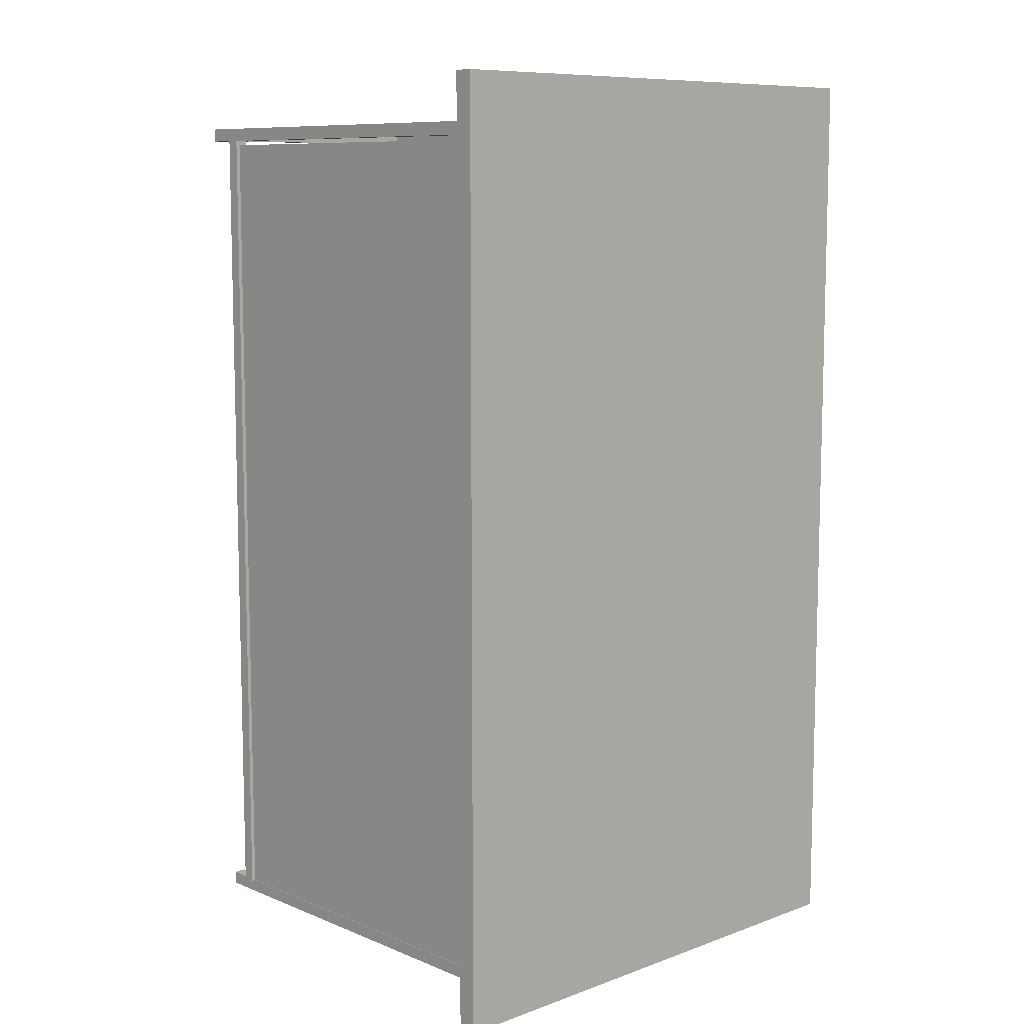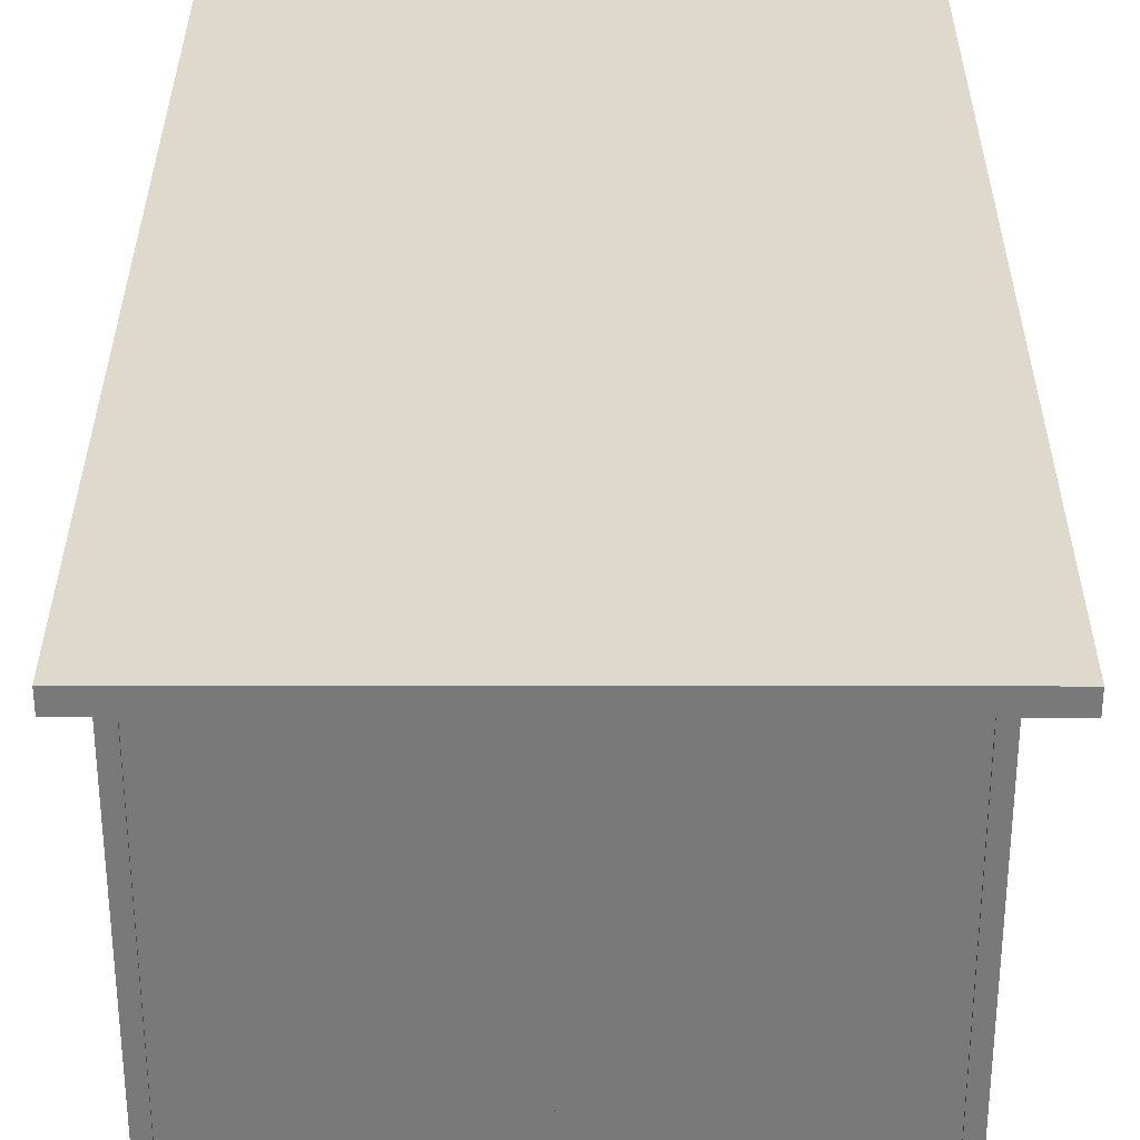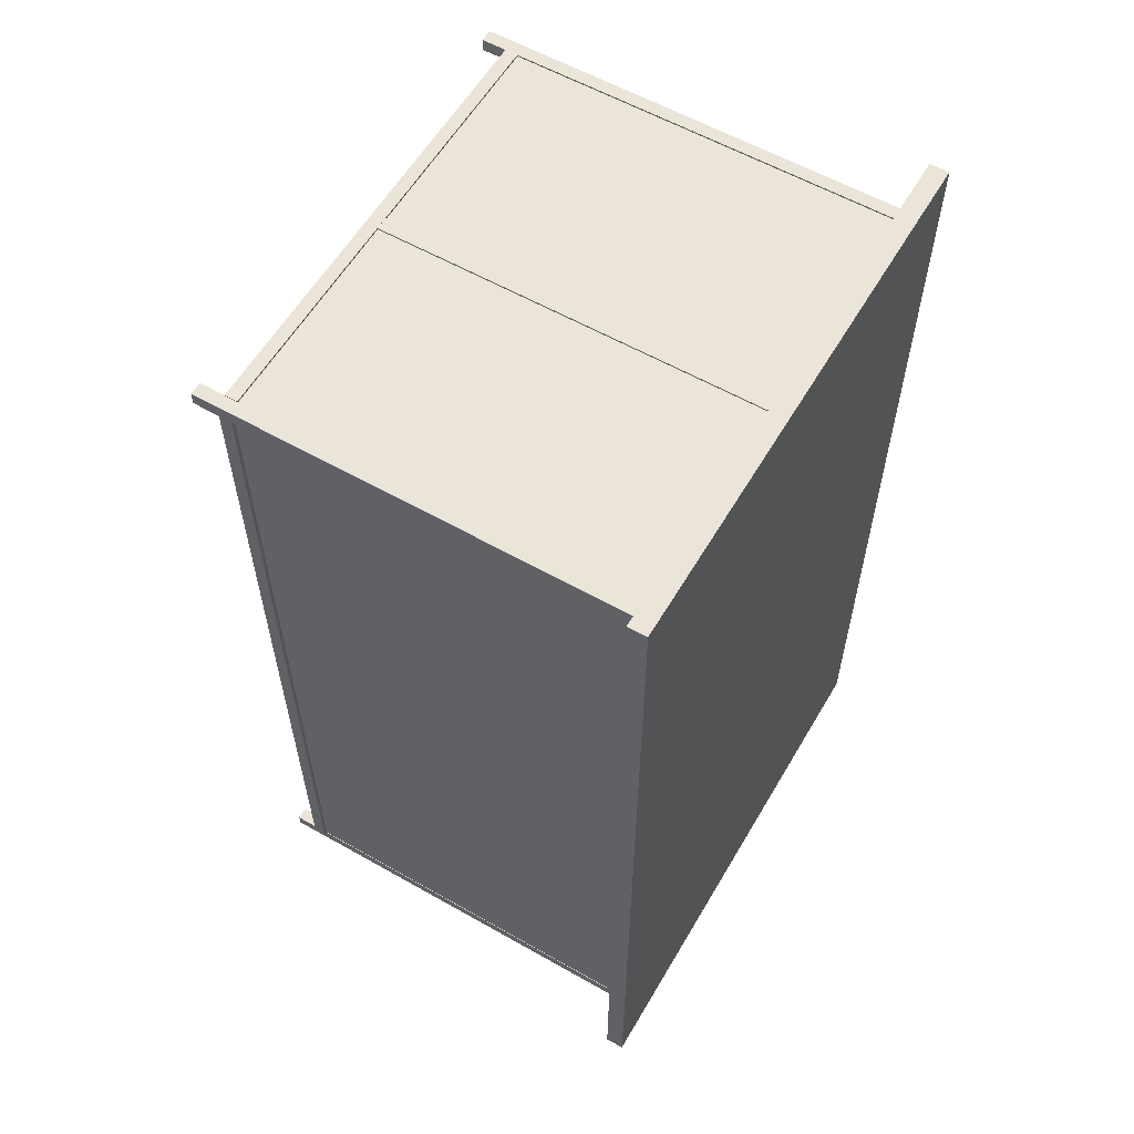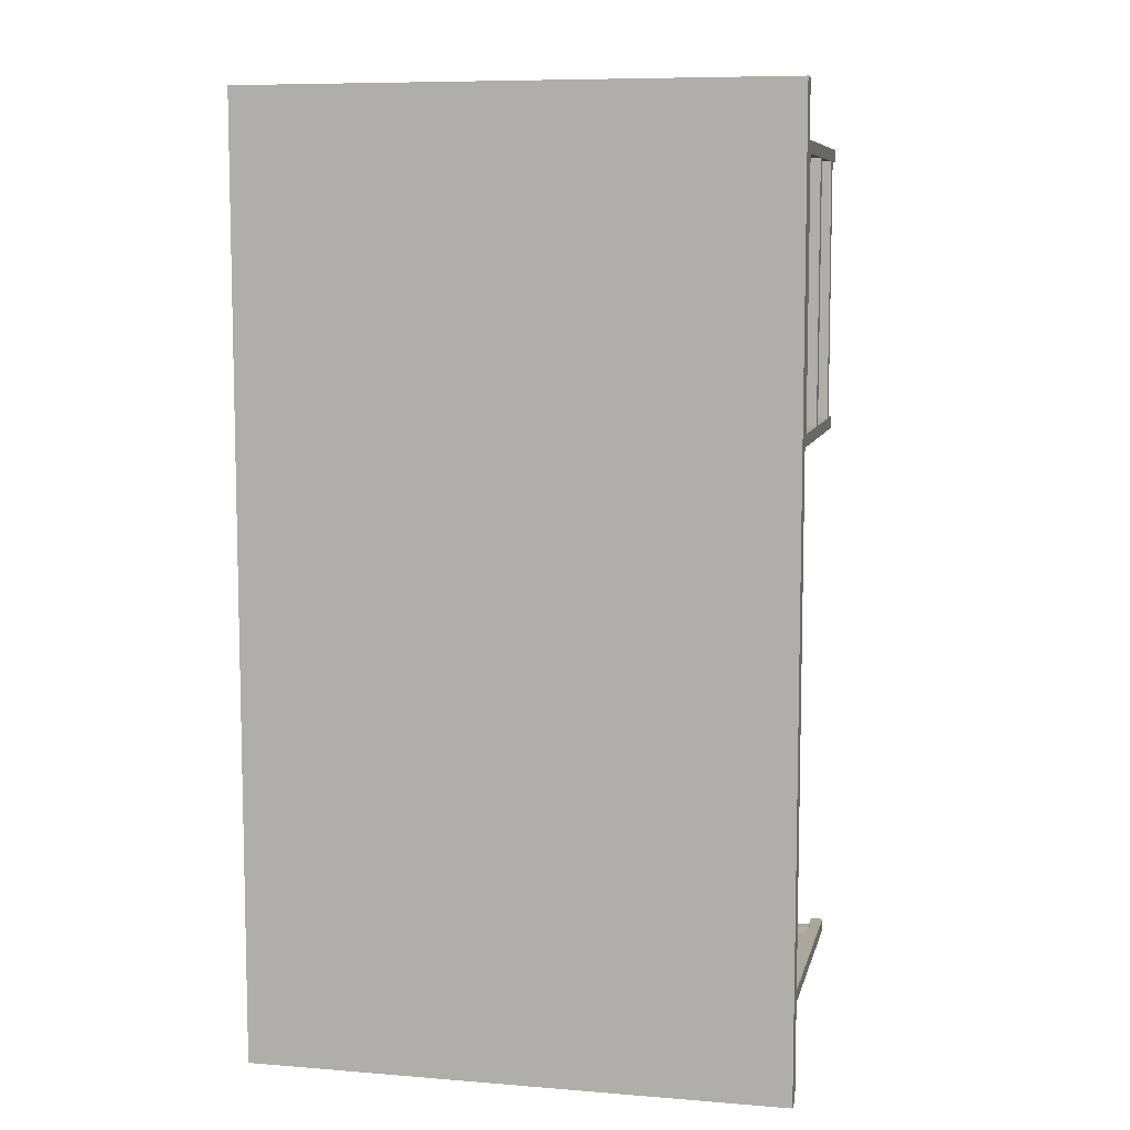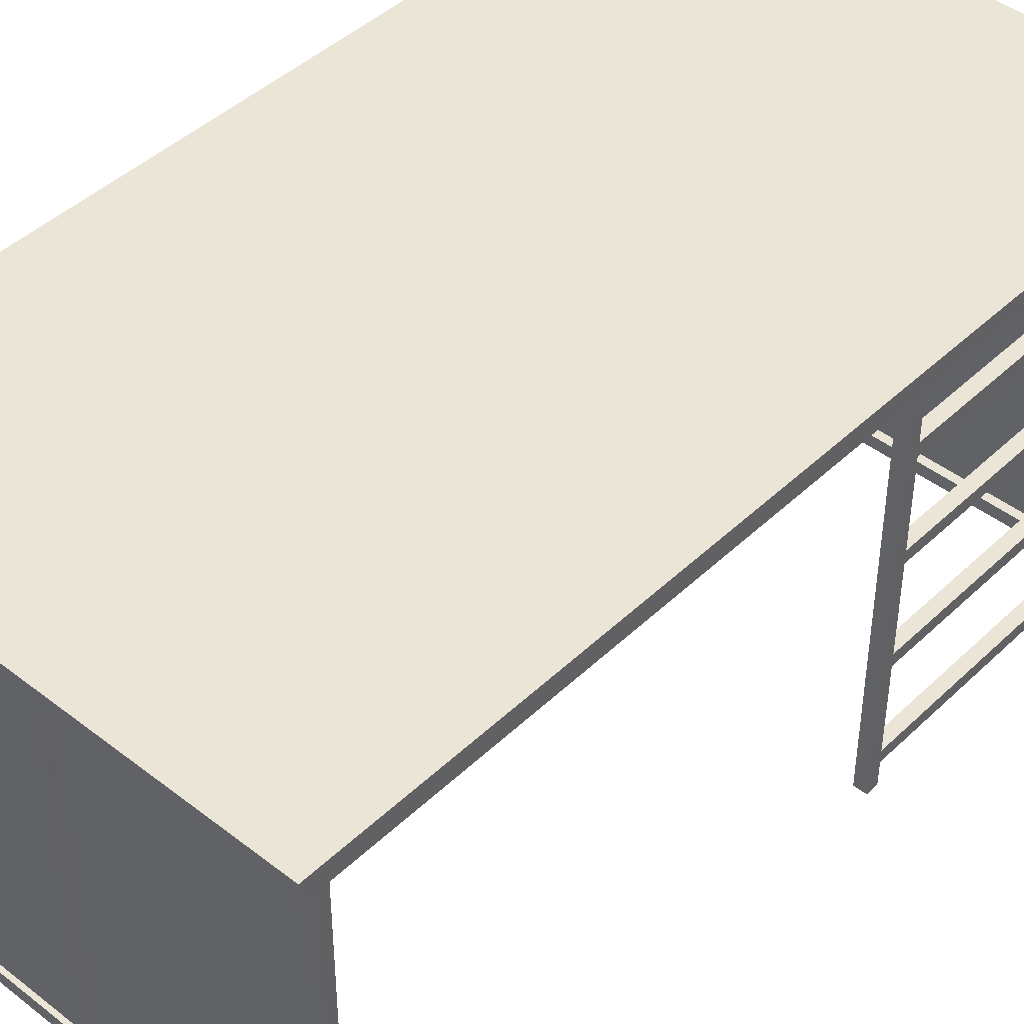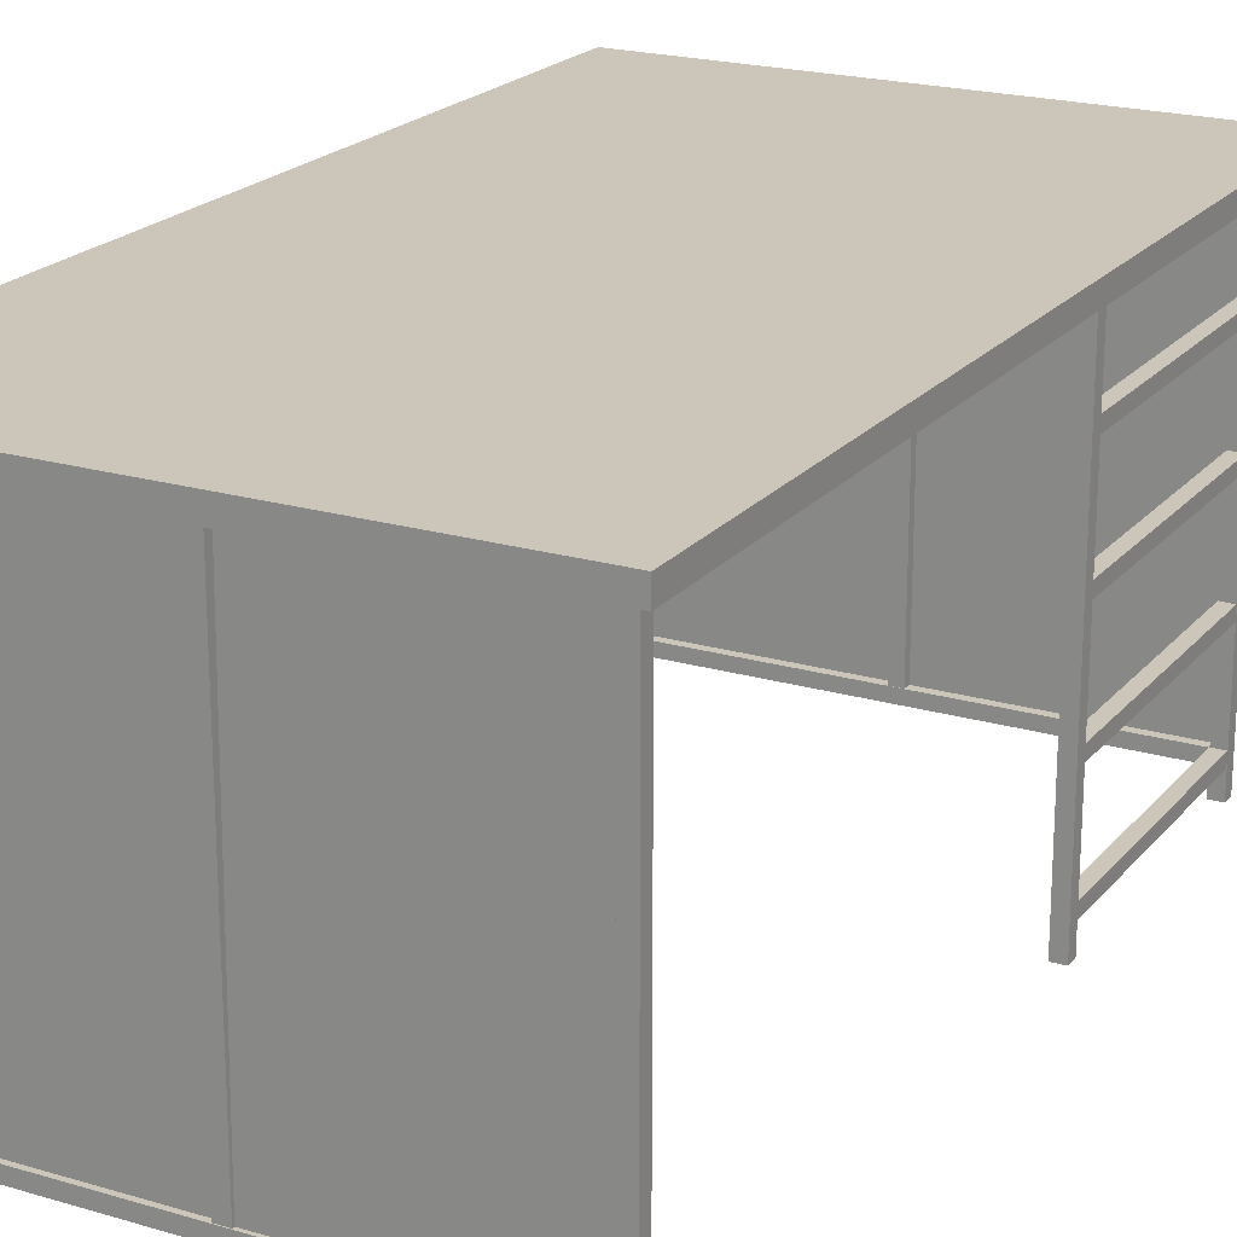
<metadata>
{"format":"obj","ext":"obj","renderer":"f3d","projection":"perspective","resolution":1024,"background":"white","views":[{"elev":9.2,"azim":136.7,"up":"+Z"},{"elev":32.2,"azim":0.1,"up":"+Y"},{"elev":58.9,"azim":120.3,"up":"+Z"},{"elev":8.2,"azim":-167.4,"up":"+Z"},{"elev":44.2,"azim":-137.8,"up":"+Y"},{"elev":20.8,"azim":-151.9,"up":"+Y"}]}
</metadata>
<code>
g default
v 1.88 -0.00753 -2.894
v 2.017 -0.00753 -2.894
v 1.88 4.701 -2.894
v 2.017 4.701 -2.894
v 1.88 4.701 -3.031
v 2.017 4.701 -3.031
v 1.88 -0.00753 -3.031
v 2.017 -0.00753 -3.031
v -0.3731 0.3197 6.085
v 1.956 0.3197 6.085
v -0.3731 4.618 6.085
v 1.956 4.618 6.085
v -0.3731 4.618 6.057
v 1.956 4.618 6.057
v -0.3731 0.3197 6.057
v 1.956 0.3197 6.057
v 1.914 0.2583 5.983
v 2.054 0.2583 5.983
v 1.914 0.394 5.983
v 2.054 0.394 5.983
v 1.914 0.394 -2.9
v 2.054 0.394 -2.9
v 1.914 0.2583 -2.9
v 2.054 0.2583 -2.9
v 1.93 0.2583 -2.886
v 1.93 0.2583 -3.029
v 1.93 0.394 -2.886
v 1.93 0.394 -3.029
v -2.89 0.394 -2.886
v -2.89 0.394 -3.029
v -2.89 0.2583 -2.886
v -2.89 0.2583 -3.029
v 2.011 0.3197 5.918
v 2.011 0.3197 -2.9
v 2.011 4.618 5.918
v 2.011 4.618 -2.9
v 1.983 4.618 5.918
v 1.983 4.618 -2.9
v 1.983 0.3197 5.918
v 1.983 0.3197 -2.9
v -2.917 0.3197 6.085
v -0.4555 0.3197 6.085
v -2.917 4.618 6.085
v -0.4555 4.618 6.085
v -2.917 4.618 6.057
v -0.4555 4.618 6.057
v -2.917 0.3197 6.057
v -0.4555 0.3197 6.057
v -3.004 2.489 6.016
v -2.864 2.489 6.016
v -3.004 2.625 6.016
v -2.864 2.625 6.016
v -3.004 2.625 3.075
v -2.864 2.625 3.075
v -3.004 2.489 3.075
v -2.864 2.489 3.075
v 1.93 -0.00753 6.103
v 2.066 -0.00753 6.103
v 1.93 4.701 6.103
v 2.066 4.701 6.103
v 1.93 4.701 5.965
v 2.066 4.701 5.965
v 1.93 -0.00753 5.965
v 2.066 -0.00753 5.965
v -0.4863 0.3197 -2.883
v -0.3496 0.3197 -2.883
v -0.4863 4.618 -2.883
v -0.3496 4.618 -2.883
v -0.4863 4.618 -3.02
v -0.3496 4.618 -3.02
v -0.4863 0.3197 -3.02
v -0.3496 0.3197 -3.02
v -0.4863 0.3197 6.103
v -0.3496 0.3197 6.103
v -0.4863 4.618 6.103
v -0.3496 4.618 6.103
v -0.4863 4.618 5.965
v -0.3496 4.618 5.965
v -0.4863 0.3197 5.965
v -0.3496 0.3197 5.965
v 1.93 0.2583 6.105
v 1.93 0.2583 5.962
v 1.93 0.394 6.105
v 1.93 0.394 5.962
v -2.89 0.394 6.105
v -2.89 0.394 5.962
v -2.89 0.2583 6.105
v -2.89 0.2583 5.962
v -3.004 0.2583 6.016
v -2.864 0.2583 6.016
v -3.004 0.394 6.016
v -2.864 0.394 6.016
v -3.004 0.394 3.075
v -2.864 0.394 3.075
v -3.004 0.2583 3.075
v -2.864 0.2583 3.075
v -0.4029 0.3286 -2.951
v 1.916 0.3108 -2.953
v -0.3714 4.626 -2.921
v 1.947 4.609 -2.923
v -0.3714 4.627 -2.95
v 1.947 4.609 -2.951
v -0.4029 0.3288 -2.98
v 1.916 0.311 -2.981
v -3.229 4.598 6.577
v 2.418 4.598 6.577
v -3.229 4.798 6.577
v 2.418 4.798 6.577
v -3.229 4.798 -3.344
v 2.418 4.798 -3.344
v -3.229 4.598 -3.344
v 2.418 4.598 -3.344
v -3.004 3.584 6.016
v -2.864 3.584 6.016
v -3.004 3.72 6.016
v -2.864 3.72 6.016
v -3.004 3.72 3.075
v -2.864 3.72 3.075
v -3.004 3.584 3.075
v -2.864 3.584 3.075
v -3.007 -0.00753 6.103
v -2.87 -0.00753 6.103
v -3.007 4.701 6.103
v -2.87 4.701 6.103
v -3.007 4.701 5.965
v -2.87 4.701 5.965
v -3.007 -0.00753 5.965
v -2.87 -0.00753 5.965
v -3.007 -0.00753 3.093
v -2.87 -0.00753 3.093
v -3.007 4.701 3.093
v -2.87 4.701 3.093
v -3.007 4.701 2.955
v -2.87 4.701 2.955
v -3.007 -0.00753 2.955
v -2.87 -0.00753 2.955
v -3.004 1.373 6.016
v -2.864 1.373 6.016
v -3.004 1.509 6.016
v -2.864 1.509 6.016
v -3.004 1.509 3.075
v -2.864 1.509 3.075
v -3.004 1.373 3.075
v -2.864 1.373 3.075
v -2.936 0.3299 -2.965
v -0.4703 0.3097 -2.969
v -2.902 4.627 -2.905
v -0.4367 4.607 -2.909
v -2.902 4.628 -2.933
v -0.4367 4.608 -2.938
v -2.936 0.3303 -2.993
v -0.4703 0.3101 -2.998
v -3.007 -0.007529 -2.894
v -2.87 -0.007529 -2.894
v -3.007 4.701 -2.894
v -2.87 4.701 -2.894
v -3.007 4.701 -3.031
v -2.87 4.701 -3.031
v -3.007 -0.007529 -3.031
v -2.87 -0.007529 -3.031
g Escritorio:polySurface20
f 1 2 3
f 3 2 4
f 3 4 5
f 5 4 6
f 5 6 7
f 7 6 8
f 7 8 1
f 1 8 2
f 2 8 4
f 4 8 6
f 7 1 5
f 5 1 3
f 9 10 11
f 11 10 12
f 11 12 13
f 13 12 14
f 13 14 15
f 15 14 16
f 15 16 9
f 9 16 10
f 10 16 12
f 12 16 14
f 15 9 13
f 13 9 11
f 17 18 19
f 19 18 20
f 19 20 21
f 21 20 22
f 21 22 23
f 23 22 24
f 23 24 17
f 17 24 18
f 18 24 20
f 20 24 22
f 23 17 21
f 21 17 19
f 25 26 27
f 27 26 28
f 27 28 29
f 29 28 30
f 29 30 31
f 31 30 32
f 31 32 25
f 25 32 26
f 26 32 28
f 28 32 30
f 31 25 29
f 29 25 27
f 33 34 35
f 35 34 36
f 35 36 37
f 37 36 38
f 37 38 39
f 39 38 40
f 39 40 33
f 33 40 34
f 34 40 36
f 36 40 38
f 39 33 37
f 37 33 35
f 41 42 43
f 43 42 44
f 43 44 45
f 45 44 46
f 45 46 47
f 47 46 48
f 47 48 41
f 41 48 42
f 42 48 44
f 44 48 46
f 47 41 45
f 45 41 43
f 49 50 51
f 51 50 52
f 51 52 53
f 53 52 54
f 53 54 55
f 55 54 56
f 55 56 49
f 49 56 50
f 50 56 52
f 52 56 54
f 55 49 53
f 53 49 51
f 57 58 59
f 59 58 60
f 59 60 61
f 61 60 62
f 61 62 63
f 63 62 64
f 63 64 57
f 57 64 58
f 58 64 60
f 60 64 62
f 63 57 61
f 61 57 59
f 65 66 67
f 67 66 68
f 67 68 69
f 69 68 70
f 69 70 71
f 71 70 72
f 71 72 65
f 65 72 66
f 66 72 68
f 68 72 70
f 71 65 69
f 69 65 67
f 73 74 75
f 75 74 76
f 75 76 77
f 77 76 78
f 77 78 79
f 79 78 80
f 79 80 73
f 73 80 74
f 74 80 76
f 76 80 78
f 79 73 77
f 77 73 75
f 81 82 83
f 83 82 84
f 83 84 85
f 85 84 86
f 85 86 87
f 87 86 88
f 87 88 81
f 81 88 82
f 82 88 84
f 84 88 86
f 87 81 85
f 85 81 83
f 89 90 91
f 91 90 92
f 91 92 93
f 93 92 94
f 93 94 95
f 95 94 96
f 95 96 89
f 89 96 90
f 90 96 92
f 92 96 94
f 95 89 93
f 93 89 91
f 97 98 99
f 99 98 100
f 99 100 101
f 101 100 102
f 101 102 103
f 103 102 104
f 103 104 97
f 97 104 98
f 98 104 100
f 100 104 102
f 103 97 101
f 101 97 99
f 105 106 107
f 107 106 108
f 107 108 109
f 109 108 110
f 109 110 111
f 111 110 112
f 111 112 105
f 105 112 106
f 106 112 108
f 108 112 110
f 111 105 109
f 109 105 107
f 113 114 115
f 115 114 116
f 115 116 117
f 117 116 118
f 117 118 119
f 119 118 120
f 119 120 113
f 113 120 114
f 114 120 116
f 116 120 118
f 119 113 117
f 117 113 115
f 121 122 123
f 123 122 124
f 123 124 125
f 125 124 126
f 125 126 127
f 127 126 128
f 127 128 121
f 121 128 122
f 122 128 124
f 124 128 126
f 127 121 125
f 125 121 123
f 129 130 131
f 131 130 132
f 131 132 133
f 133 132 134
f 133 134 135
f 135 134 136
f 135 136 129
f 129 136 130
f 130 136 132
f 132 136 134
f 135 129 133
f 133 129 131
f 137 138 139
f 139 138 140
f 139 140 141
f 141 140 142
f 141 142 143
f 143 142 144
f 143 144 137
f 137 144 138
f 138 144 140
f 140 144 142
f 143 137 141
f 141 137 139
f 145 146 147
f 147 146 148
f 147 148 149
f 149 148 150
f 149 150 151
f 151 150 152
f 151 152 145
f 145 152 146
f 146 152 148
f 148 152 150
f 151 145 149
f 149 145 147
f 153 154 155
f 155 154 156
f 155 156 157
f 157 156 158
f 157 158 159
f 159 158 160
f 159 160 153
f 153 160 154
f 154 160 156
f 156 160 158
f 159 153 157
f 157 153 155

</code>
